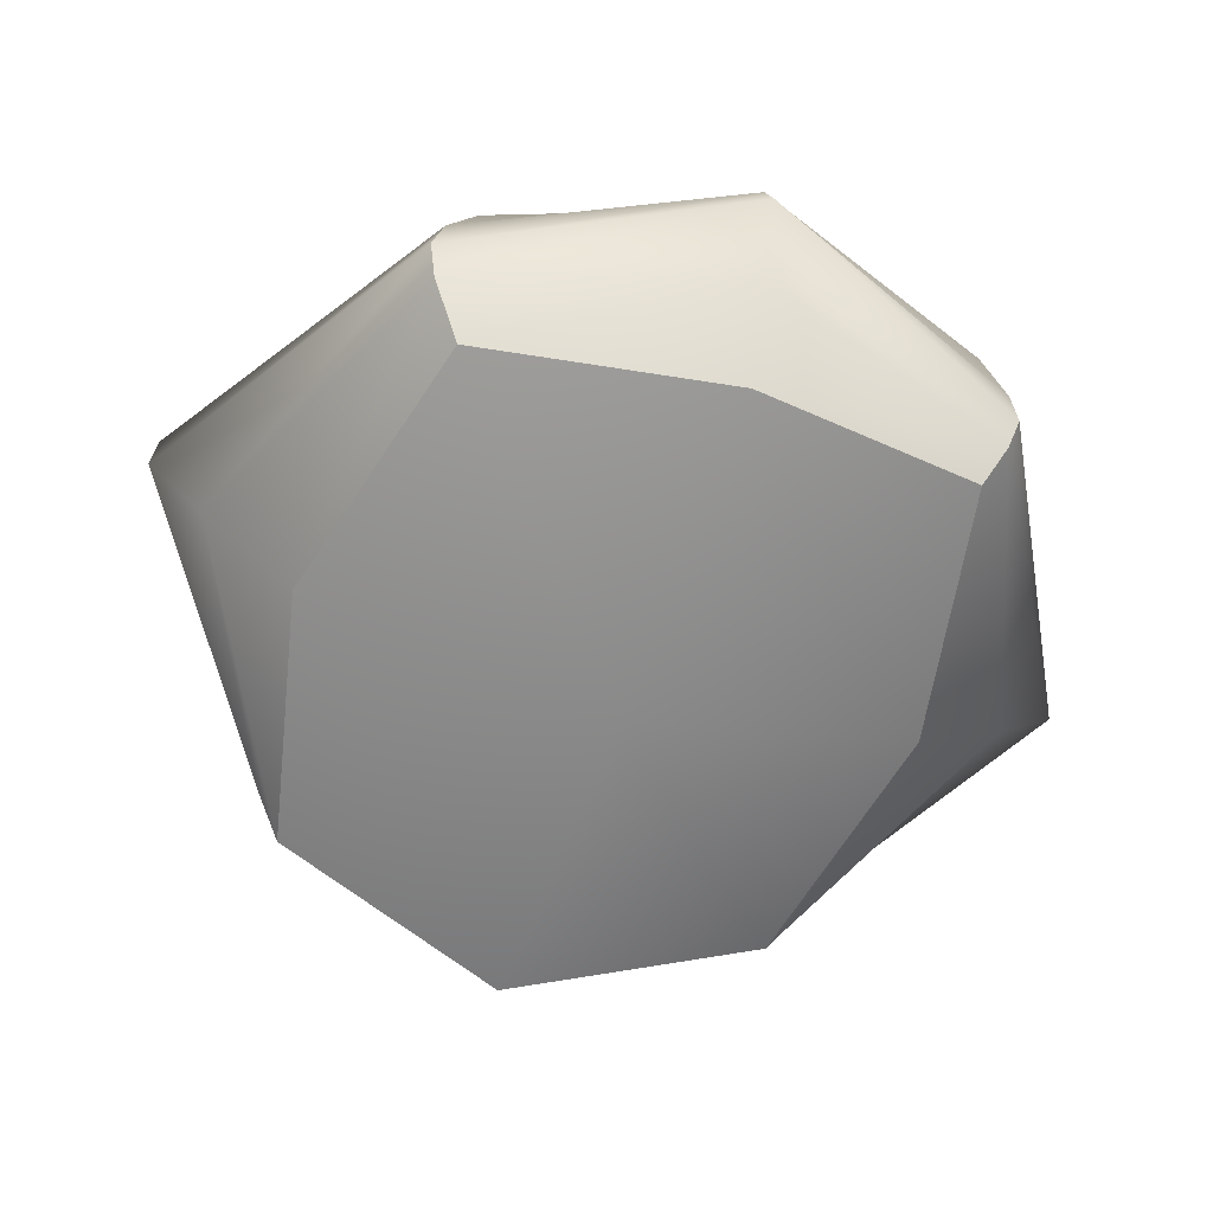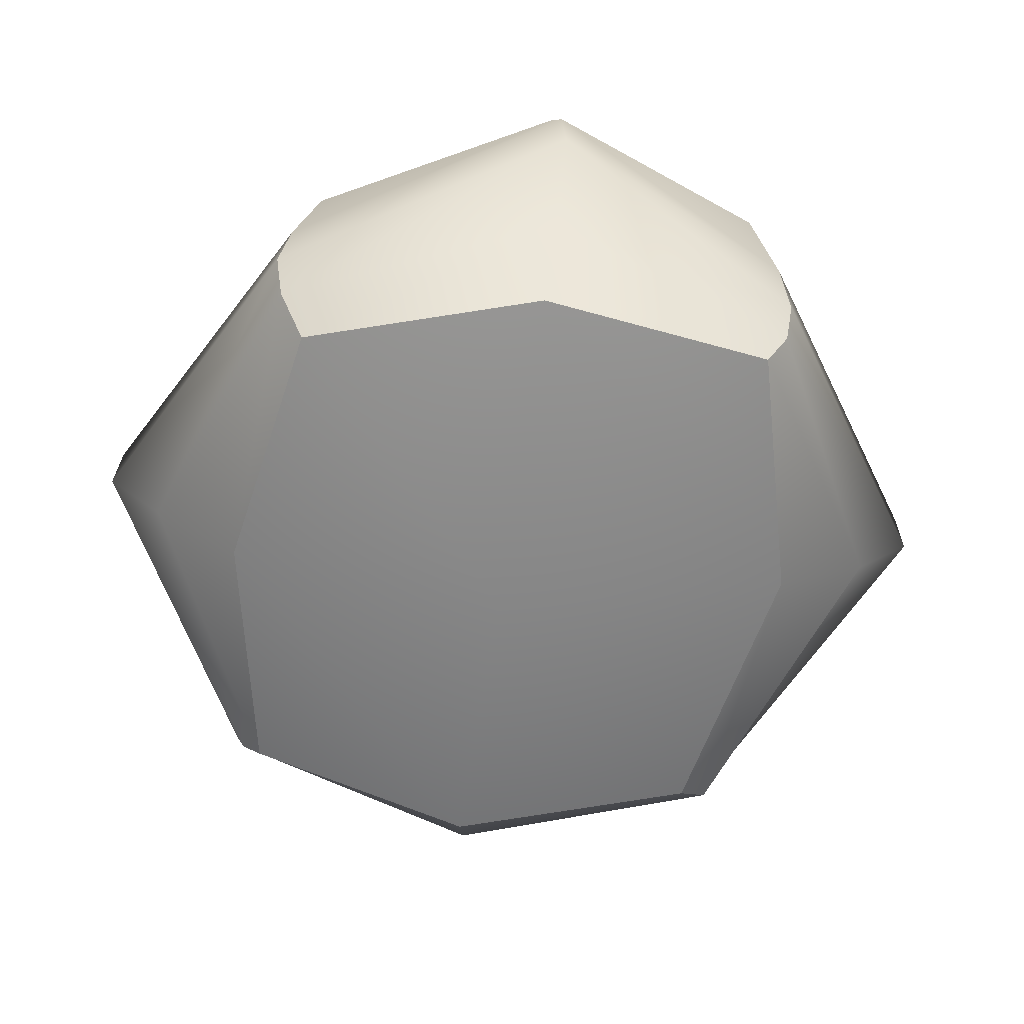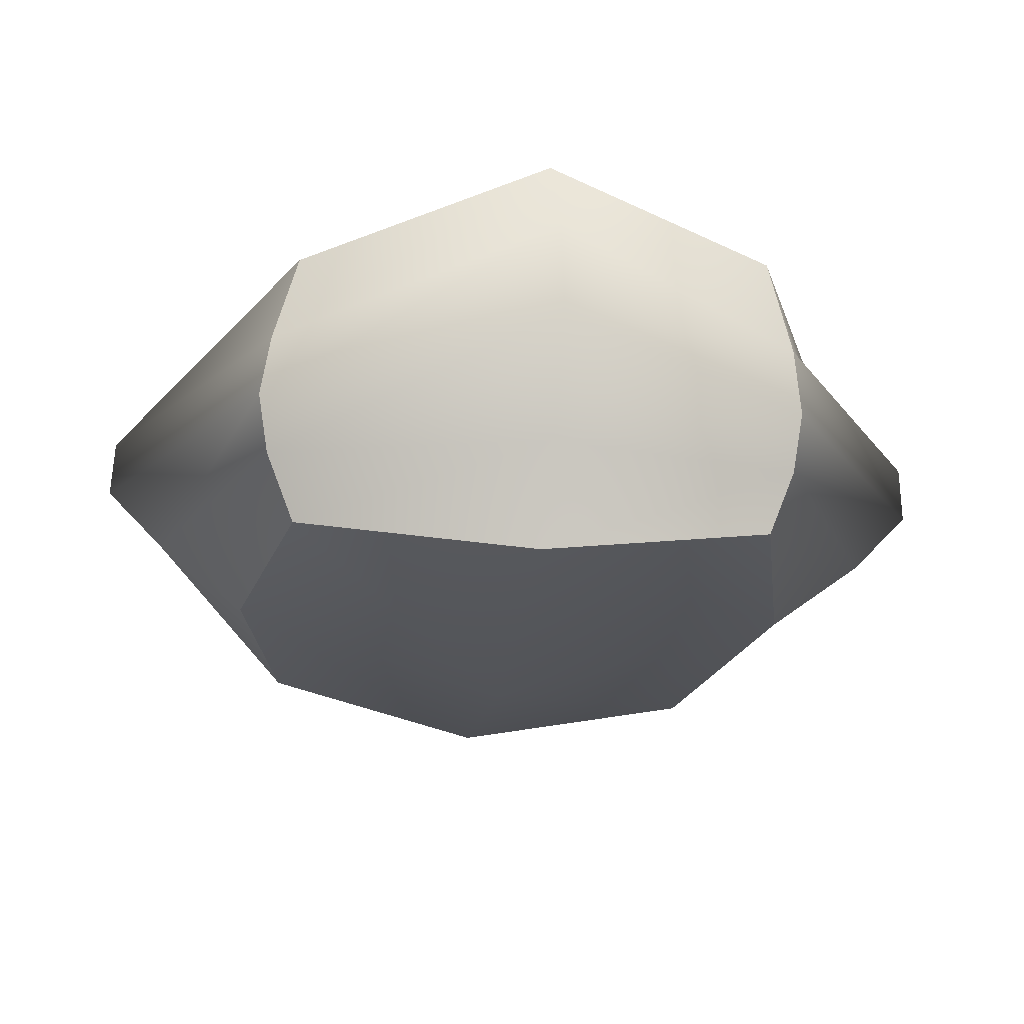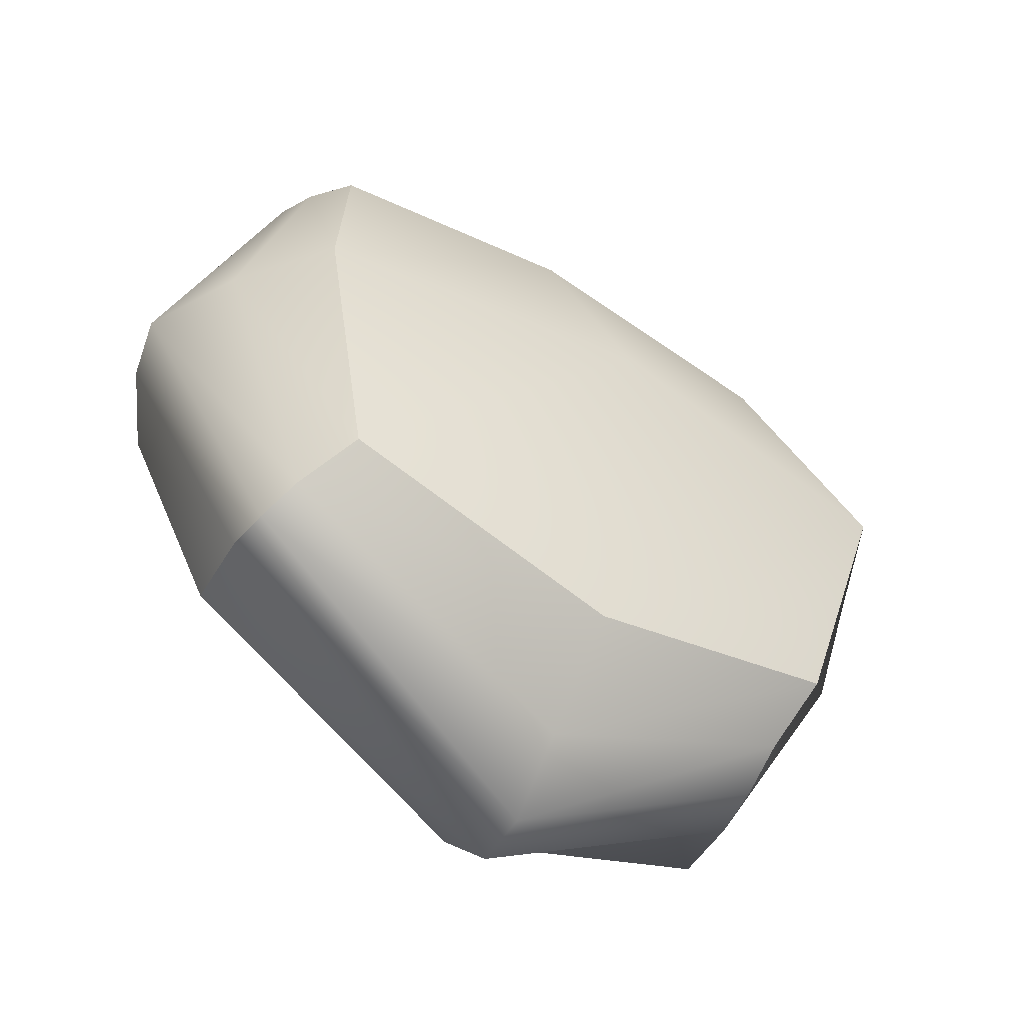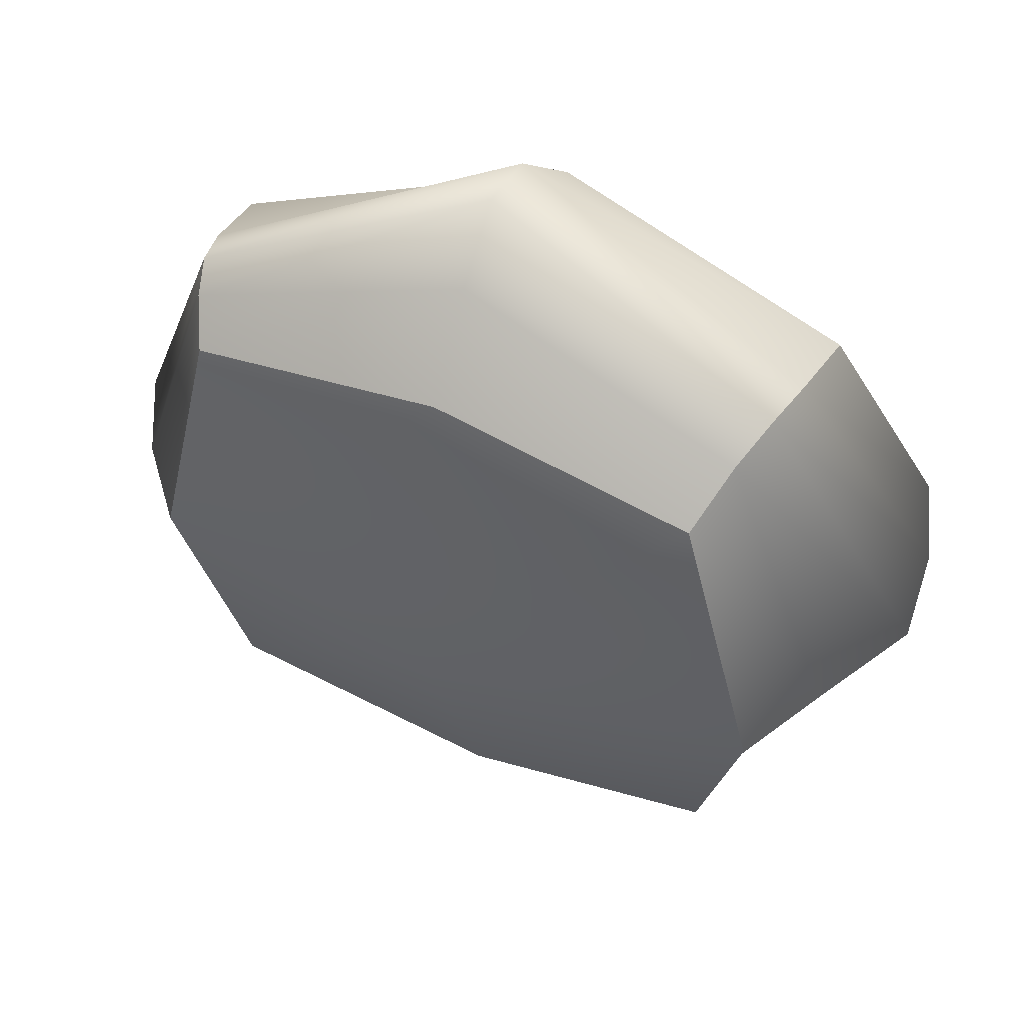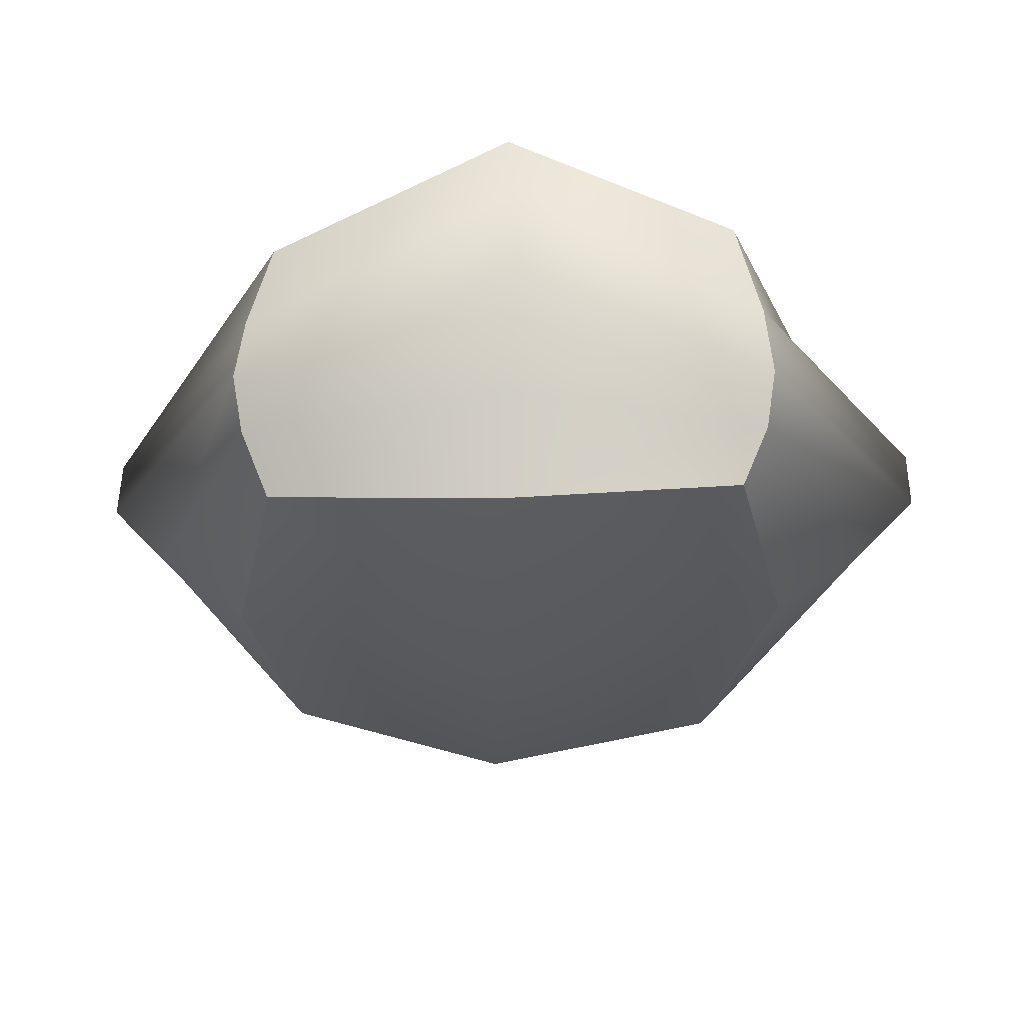
<metadata>
{"format":"obj","ext":"obj","renderer":"f3d","projection":"perspective","resolution":1024,"background":"white","views":[{"elev":-64.4,"azim":-109.9,"up":"+Y"},{"elev":-61.0,"azim":82.4,"up":"+Y"},{"elev":-21.7,"azim":83.2,"up":"+Y"},{"elev":-52.7,"azim":-31.6,"up":"+Z"},{"elev":53.5,"azim":25.9,"up":"+Z"},{"elev":-29.1,"azim":89.5,"up":"+Y"}]}
</metadata>
<code>
g default
v -5.81 3.819 6.127
v -4.766 3.828 6.322
v -3.706 3.846 6.12
v -5.973 4.162 6.253
v -4.783 4.37 6.935
v -3.589 4.357 6.278
v -6.015 4.602 6.133
v -4.723 4.922 6.599
v -3.531 4.949 6.135
v -6.199 4.859 5.137
v -4.634 5.03 5.074
v -3.104 5.21 5.138
v -5.874 4.696 4.164
v -4.621 4.915 3.657
v -3.386 4.97 4.184
v -5.903 4.108 4.002
v -4.633 4.352 3.282
v -3.515 4.35 4.031
v -5.711 3.729 4.185
v -4.586 3.795 3.927
v -3.538 3.817 4.184
v -5.945 3.61 5.18
v -4.65 3.431 5.17
v -3.31 3.623 5.158
v -2.924 4.47 5.109
v -6.424 4.272 5.114
v -5.916 4.309 4.04
v -6.369 4.521 5.112
v -6.003 4.314 6.221
v -4.767 4.601 6.921
v -3.556 4.598 6.237
v -2.978 4.878 5.113
v -3.458 4.609 4.069
v -4.628 4.592 3.289
v -5.85 3.929 4.043
v -6.232 3.927 5.134
v -5.915 4.008 6.213
v -4.777 4.12 6.692
v -3.644 4.122 6.236
v -3.138 4.014 5.125
v -3.556 4.102 4.068
v -4.627 4.099 3.525
g rockwideround
f 37 38 5 4
f 38 39 6 5
f 29 30 8 7
f 30 31 9 8
f 7 8 11 10
f 8 9 12 11
f 10 11 14 13
f 11 12 15 14
f 13 14 34 27
f 14 15 33 34
f 16 17 42 35
f 17 18 41 42
f 19 20 23 22
f 20 21 24 23
f 22 23 2 1
f 23 24 3 2
f 40 41 18 25
f 39 40 25 6
f 32 33 15 12
f 31 32 12 9
f 35 36 26 16
f 36 37 4 26
f 27 28 10 13
f 28 29 7 10
f 16 26 28 27
f 26 4 29 28
f 4 5 30 29
f 5 6 31 30
f 6 25 32 31
f 25 18 33 32
f 34 33 18 17
f 27 34 17 16
f 19 22 36 35
f 22 1 37 36
f 1 2 38 37
f 2 3 39 38
f 3 24 40 39
f 24 21 41 40
f 42 41 21 20
f 35 42 20 19

</code>
